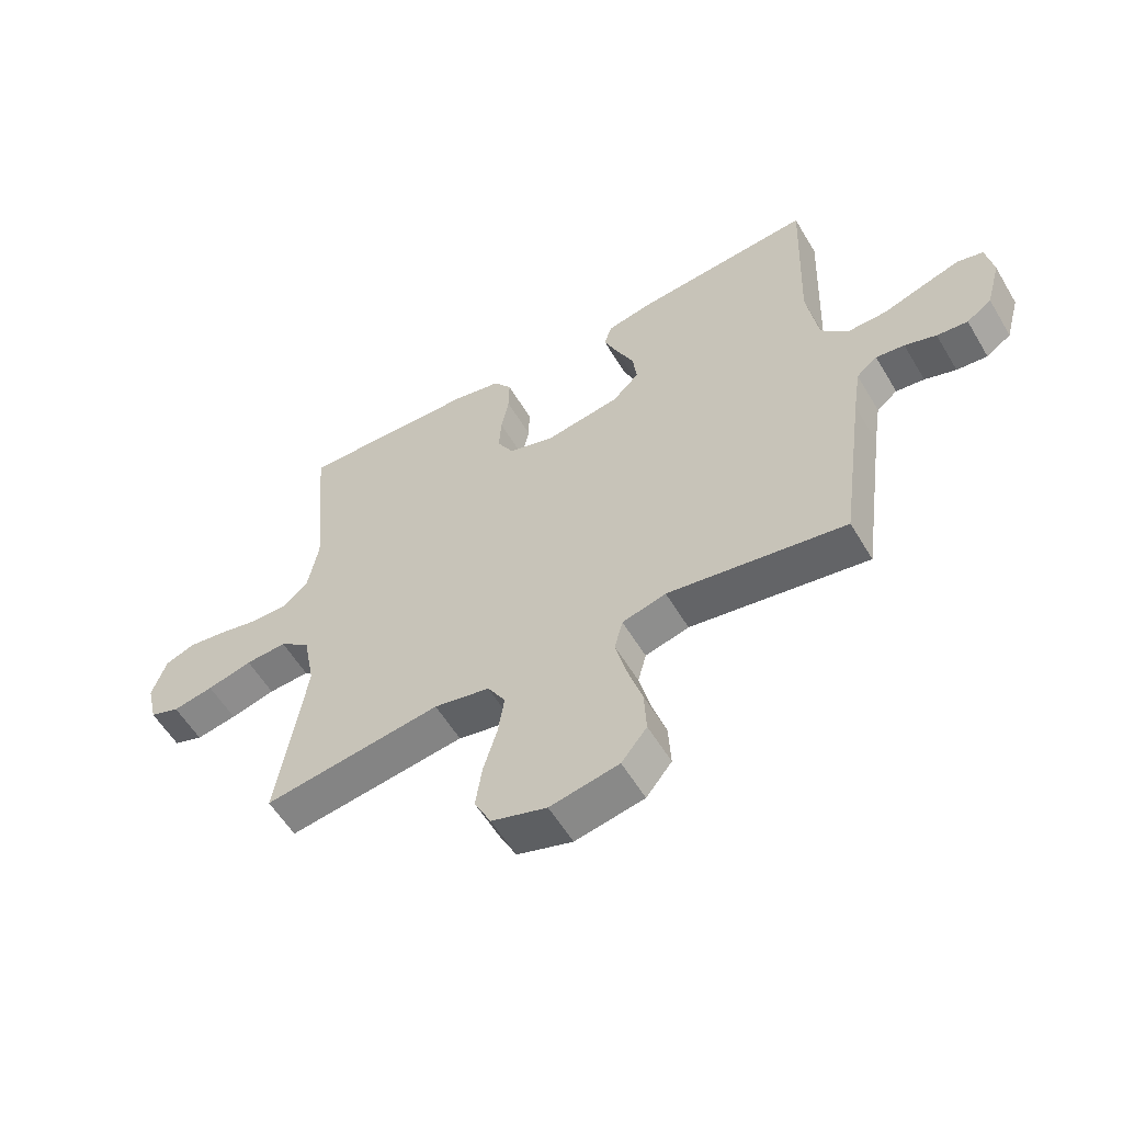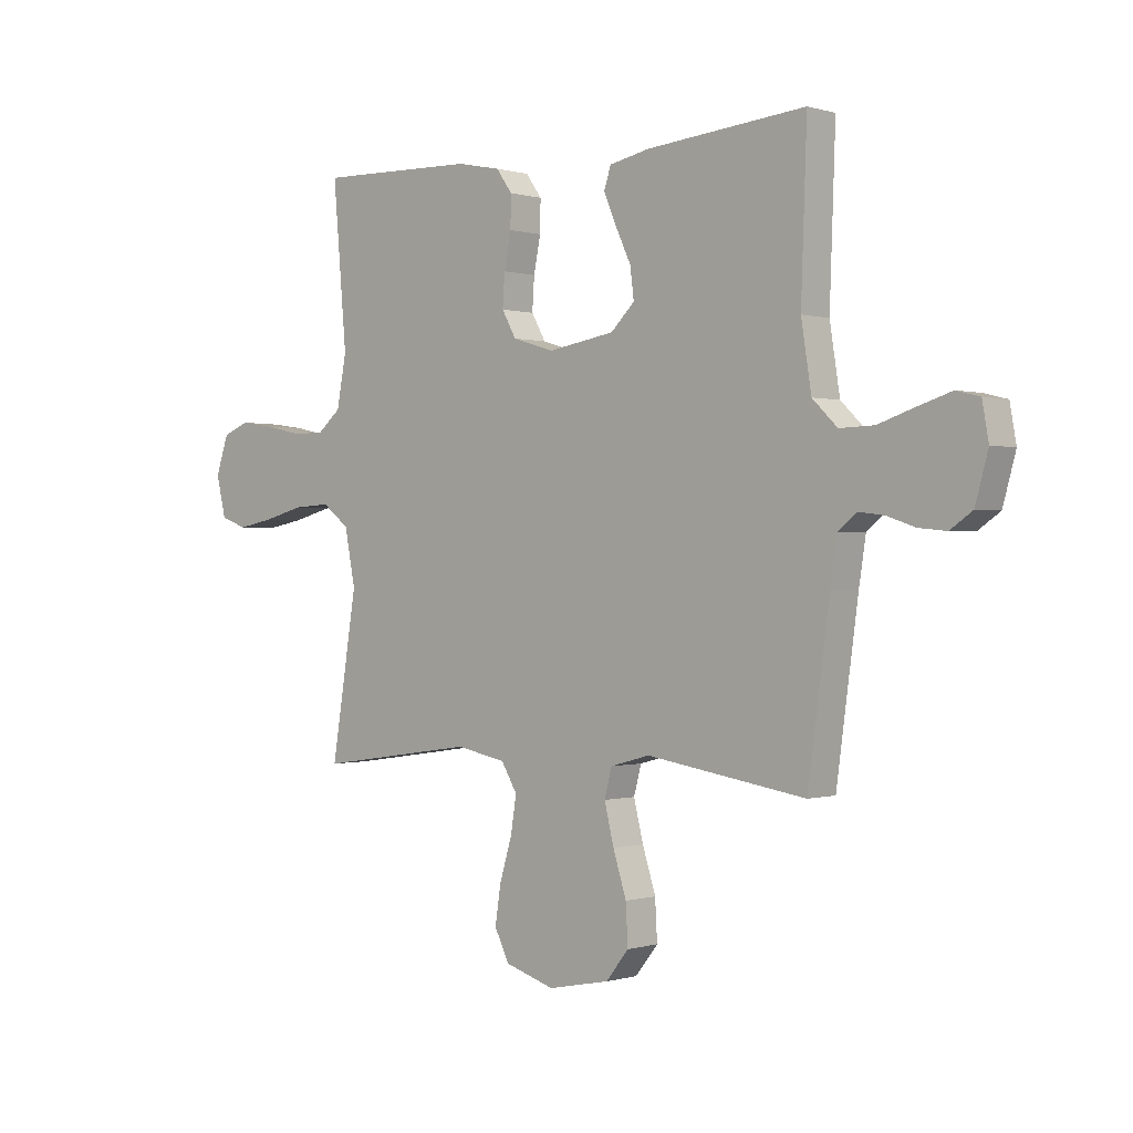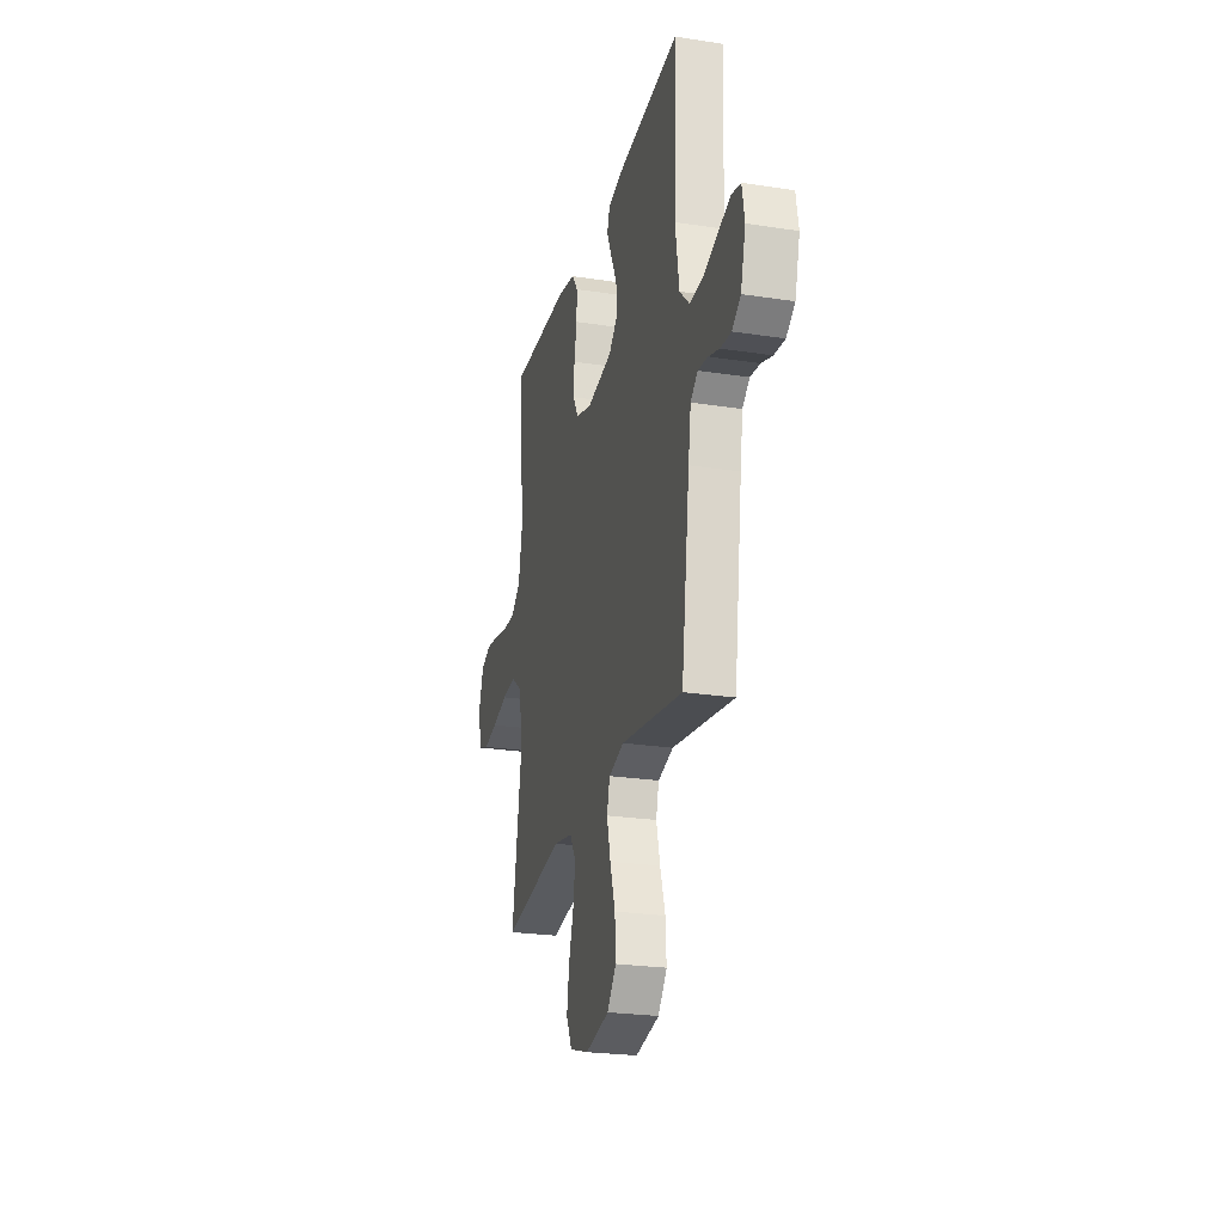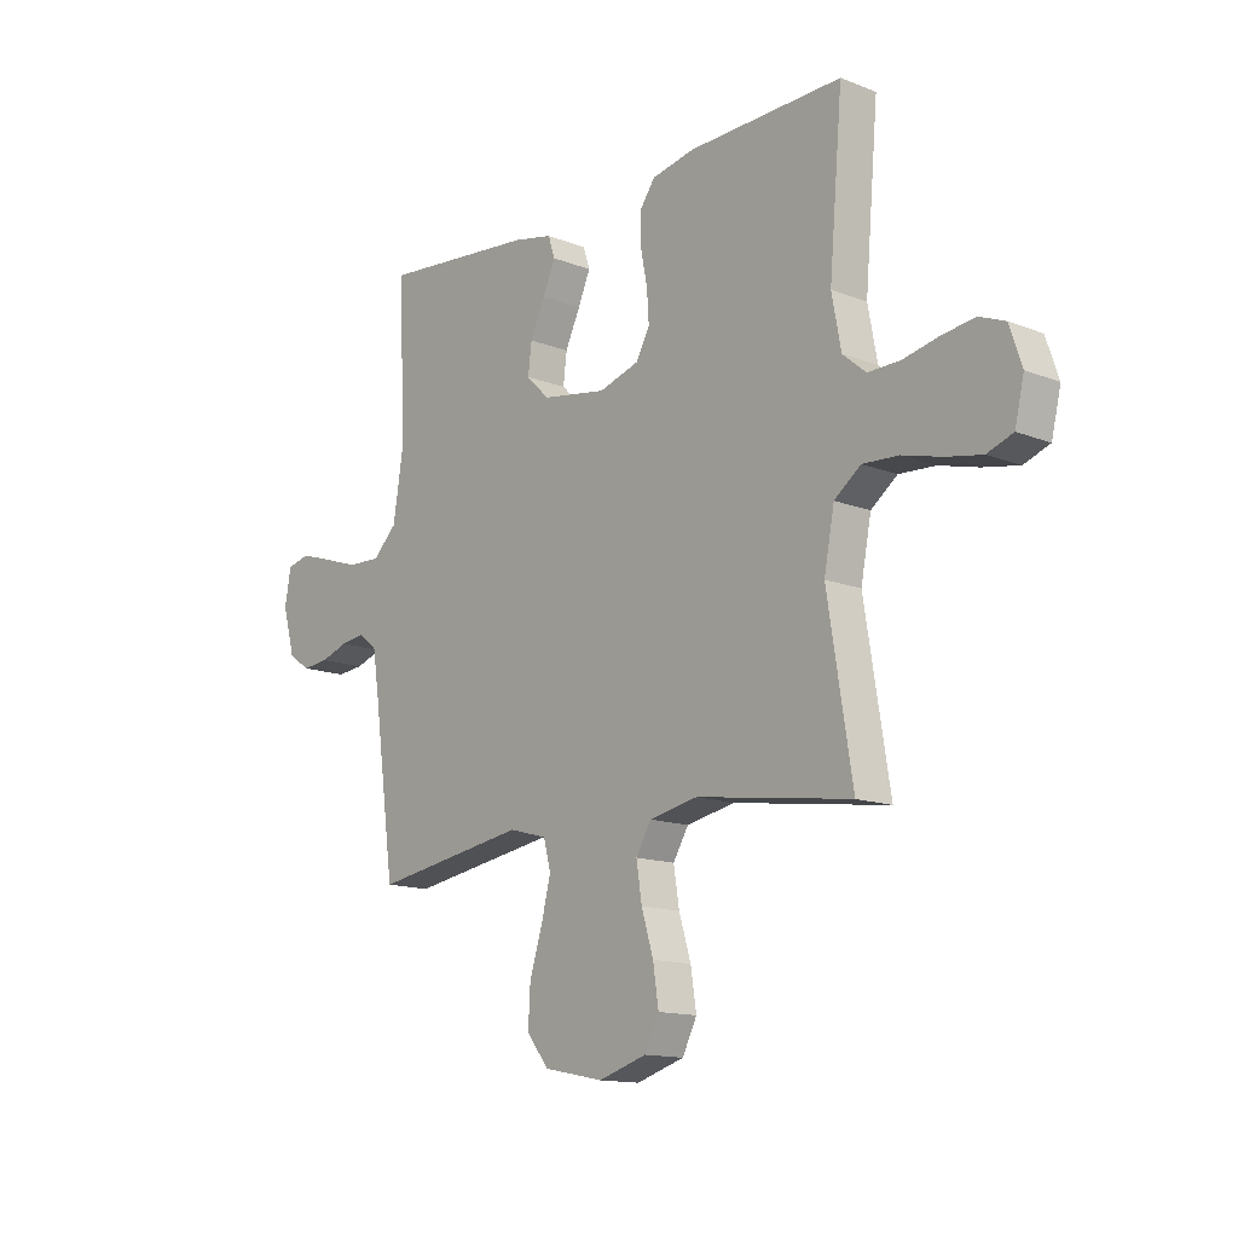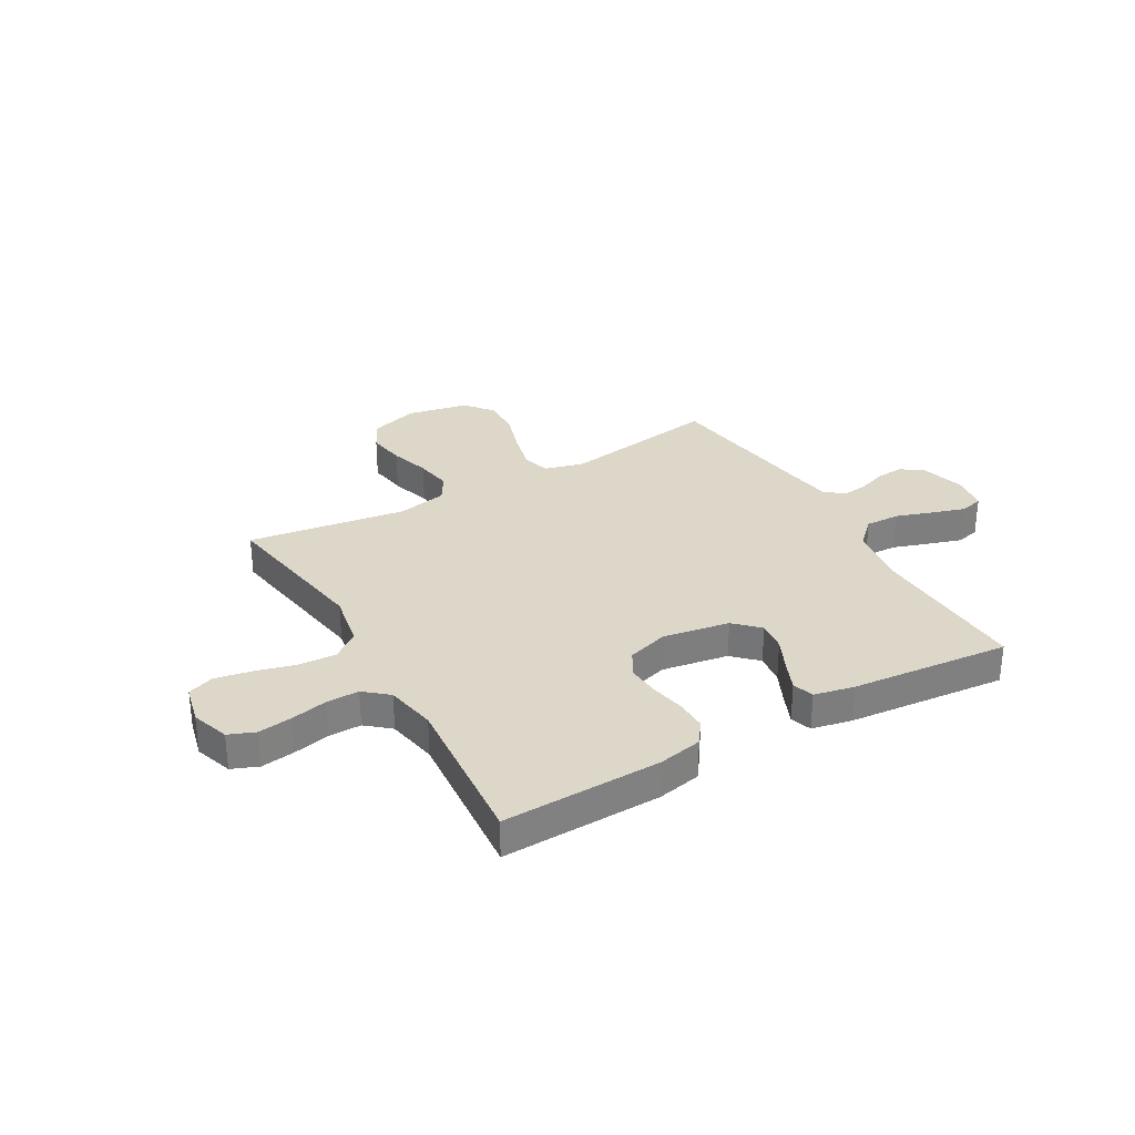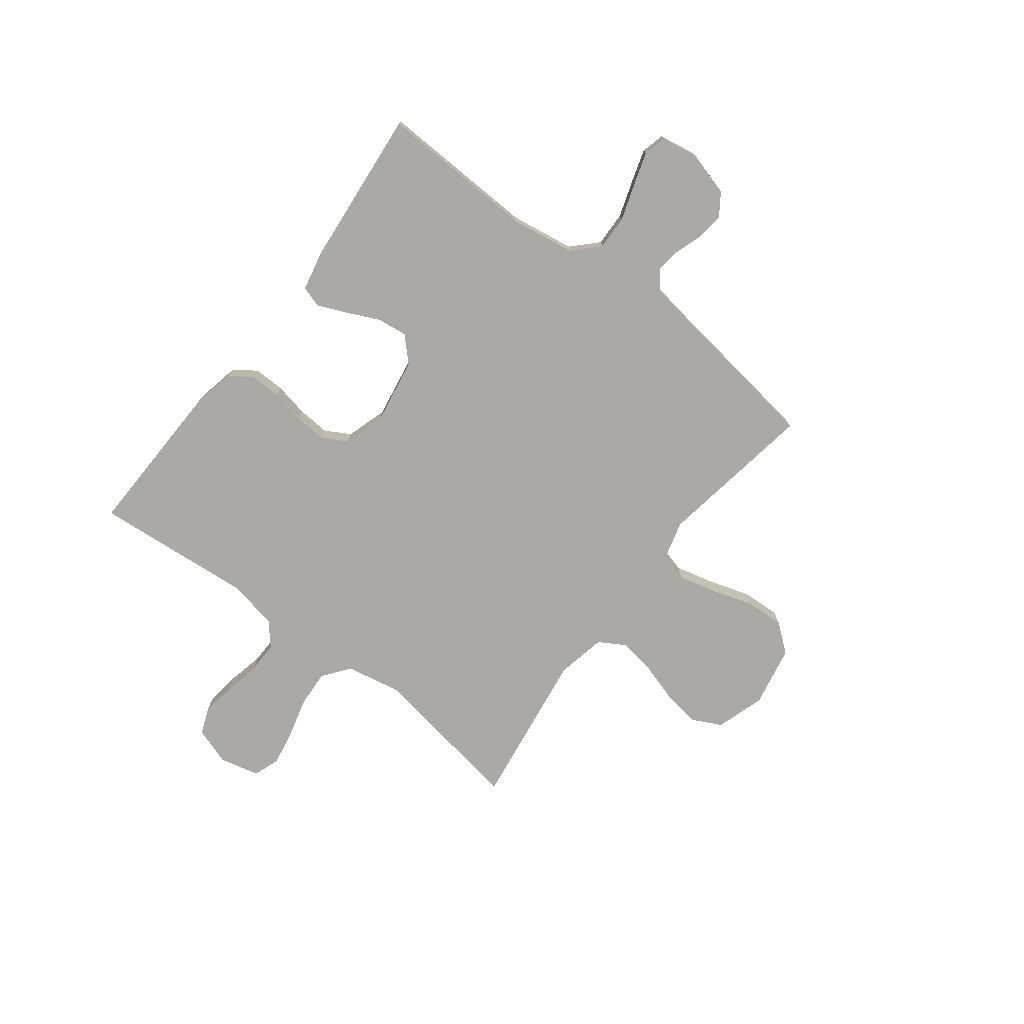
<metadata>
{"format":"obj","ext":"obj","renderer":"f3d","projection":"perspective","resolution":1024,"background":"white","views":[{"elev":-56.9,"azim":30.5,"up":"+Z"},{"elev":-0.1,"azim":42.0,"up":"+Z"},{"elev":-24.6,"azim":75.8,"up":"+Z"},{"elev":-13.8,"azim":-131.1,"up":"+Z"},{"elev":30.9,"azim":-29.8,"up":"+Y"},{"elev":-75.4,"azim":52.5,"up":"+Y"}]}
</metadata>
<code>
v -0.5 0.07 -0.5
v -0.452 0.07 -0.2
v -0.472 0.07 -0.096
v -0.523 0.07 -0.057
v -0.593 0.07 -0.061
v -0.669 0.07 -0.081
v -0.738 0.07 -0.094
v -0.788 0.07 -0.076
v -0.806 0.07 0
v -0.782 0.07 0.071
v -0.732 0.07 0.091
v -0.668 0.07 0.082
v -0.599 0.07 0.067
v -0.537 0.07 0.066
v -0.492 0.07 0.104
v -0.474 0.07 0.2
v -0.5 0.07 0.5
v -0.2 0.07 0.492
v -0.117 0.07 0.475
v -0.087 0.07 0.433
v -0.088 0.07 0.374
v -0.101 0.07 0.309
v -0.105 0.07 0.248
v -0.078 0.07 0.2
v 0 0.07 0.176
v 0.126 0.07 0.197
v 0.171 0.07 0.241
v 0.164 0.07 0.298
v 0.135 0.07 0.36
v 0.111 0.07 0.416
v 0.124 0.07 0.456
v 0.2 0.07 0.472
v 0.5 0.07 0.5
v 0.489 0.07 0.2
v 0.508 0.07 0.079
v 0.555 0.07 0.033
v 0.62 0.07 0.035
v 0.689 0.07 0.058
v 0.752 0.07 0.078
v 0.796 0.07 0.067
v 0.808 0.07 0
v 0.784 0.07 -0.087
v 0.742 0.07 -0.116
v 0.69 0.07 -0.111
v 0.637 0.07 -0.093
v 0.589 0.07 -0.087
v 0.554 0.07 -0.115
v 0.541 0.07 -0.2
v 0.5 0.07 -0.5
v 0.2 0.07 -0.452
v 0.126 0.07 -0.472
v 0.112 0.07 -0.525
v 0.13 0.07 -0.598
v 0.155 0.07 -0.677
v 0.159 0.07 -0.751
v 0.116 0.07 -0.805
v 0 0.07 -0.828
v -0.093 0.07 -0.799
v -0.121 0.07 -0.743
v -0.11 0.07 -0.671
v -0.087 0.07 -0.595
v -0.076 0.07 -0.526
v -0.106 0.07 -0.476
v -0.2 0.07 -0.457
v -0.5 0 -0.5
v -0.452 0 -0.2
v -0.472 0 -0.096
v -0.523 0 -0.057
v -0.593 0 -0.061
v -0.669 0 -0.081
v -0.738 0 -0.094
v -0.788 0 -0.076
v -0.806 0 0
v -0.782 0 0.071
v -0.732 0 0.091
v -0.668 0 0.082
v -0.599 0 0.067
v -0.537 0 0.066
v -0.492 0 0.104
v -0.474 0 0.2
v -0.5 0 0.5
v -0.2 0 0.492
v -0.117 0 0.475
v -0.087 0 0.433
v -0.088 0 0.374
v -0.101 0 0.309
v -0.105 0 0.248
v -0.078 0 0.2
v 0 0 0.176
v 0.126 0 0.197
v 0.171 0 0.241
v 0.164 0 0.298
v 0.135 0 0.36
v 0.111 0 0.416
v 0.124 0 0.456
v 0.2 0 0.472
v 0.5 0 0.5
v 0.489 0 0.2
v 0.508 0 0.079
v 0.555 0 0.033
v 0.62 0 0.035
v 0.689 0 0.058
v 0.752 0 0.078
v 0.796 0 0.067
v 0.808 0 0
v 0.784 0 -0.087
v 0.742 0 -0.116
v 0.69 0 -0.111
v 0.637 0 -0.093
v 0.589 0 -0.087
v 0.554 0 -0.115
v 0.541 0 -0.2
v 0.5 0 -0.5
v 0.2 0 -0.452
v 0.126 0 -0.472
v 0.112 0 -0.525
v 0.13 0 -0.598
v 0.155 0 -0.677
v 0.159 0 -0.751
v 0.116 0 -0.805
v 0 0 -0.828
v -0.093 0 -0.799
v -0.121 0 -0.743
v -0.11 0 -0.671
v -0.087 0 -0.595
v -0.076 0 -0.526
v -0.106 0 -0.476
v -0.2 0 -0.457
f 59 60 61
f 58 59 61
f 57 58 61
f 56 57 61
f 55 56 61
f 54 55 61
f 53 54 61
f 52 53 61 62
f 51 52 62 63
f 48 49 50
f 51 63 64
f 50 51 64
f 48 50 64
f 47 48 64
f 43 44 45
f 42 43 45
f 41 42 45
f 40 41 45
f 39 40 45
f 38 39 45
f 37 38 45
f 36 37 45 46
f 64 1 2
f 47 64 2
f 46 47 2
f 36 46 2
f 35 36 2
f 32 33 34
f 31 32 34
f 30 31 34
f 29 30 34
f 28 29 34
f 20 21 22
f 19 20 22
f 18 19 22
f 17 18 22
f 16 17 22
f 15 16 22 23
f 14 15 23 24
f 11 12 13
f 10 11 13
f 9 10 13
f 8 9 13
f 7 8 13
f 6 7 13
f 5 6 13
f 4 5 13 14
f 14 24 25
f 4 14 25
f 3 4 25
f 27 28 34 35
f 26 27 35
f 25 26 35
f 3 25 35
f 2 3 35
f 125 124 123
f 125 123 122
f 125 122 121
f 125 121 120
f 125 120 119
f 125 119 118
f 125 118 117
f 126 125 117 116
f 127 126 116 115
f 114 113 112
f 128 127 115
f 128 115 114
f 128 114 112
f 128 112 111
f 109 108 107
f 109 107 106
f 109 106 105
f 109 105 104
f 109 104 103
f 109 103 102
f 109 102 101
f 110 109 101 100
f 66 65 128
f 66 128 111
f 66 111 110
f 66 110 100
f 66 100 99
f 98 97 96
f 98 96 95
f 98 95 94
f 98 94 93
f 98 93 92
f 86 85 84
f 86 84 83
f 86 83 82
f 86 82 81
f 86 81 80
f 87 86 80 79
f 88 87 79 78
f 77 76 75
f 77 75 74
f 77 74 73
f 77 73 72
f 77 72 71
f 77 71 70
f 77 70 69
f 78 77 69 68
f 89 88 78
f 89 78 68
f 89 68 67
f 99 98 92 91
f 99 91 90
f 99 90 89
f 99 89 67
f 99 67 66
f 1 65 66 2
f 2 66 67 3
f 3 67 68 4
f 4 68 69 5
f 5 69 70 6
f 6 70 71 7
f 7 71 72 8
f 8 72 73 9
f 9 73 74 10
f 10 74 75 11
f 11 75 76 12
f 12 76 77 13
f 13 77 78 14
f 14 78 79 15
f 15 79 80 16
f 16 80 81 17
f 17 81 82 18
f 18 82 83 19
f 19 83 84 20
f 20 84 85 21
f 21 85 86 22
f 22 86 87 23
f 23 87 88 24
f 24 88 89 25
f 25 89 90 26
f 26 90 91 27
f 27 91 92 28
f 28 92 93 29
f 29 93 94 30
f 30 94 95 31
f 31 95 96 32
f 32 96 97 33
f 33 97 98 34
f 34 98 99 35
f 35 99 100 36
f 36 100 101 37
f 37 101 102 38
f 38 102 103 39
f 39 103 104 40
f 40 104 105 41
f 41 105 106 42
f 42 106 107 43
f 43 107 108 44
f 44 108 109 45
f 45 109 110 46
f 46 110 111 47
f 47 111 112 48
f 48 112 113 49
f 49 113 114 50
f 50 114 115 51
f 51 115 116 52
f 52 116 117 53
f 53 117 118 54
f 54 118 119 55
f 55 119 120 56
f 56 120 121 57
f 57 121 122 58
f 58 122 123 59
f 59 123 124 60
f 60 124 125 61
f 61 125 126 62
f 62 126 127 63
f 63 127 128 64
f 64 128 65 1

</code>
